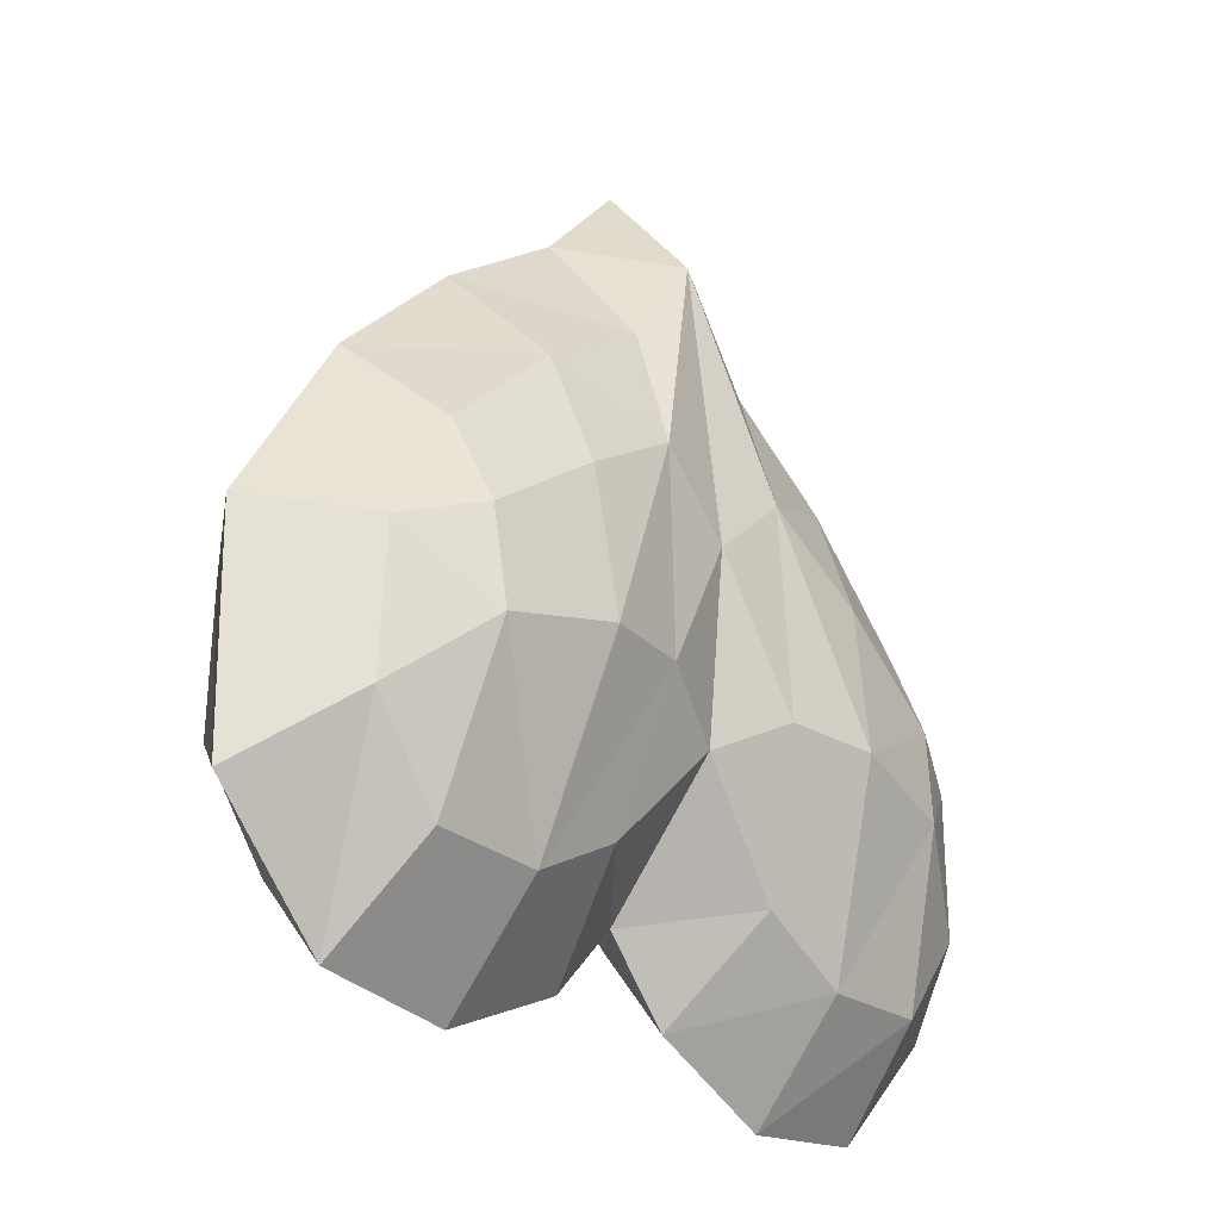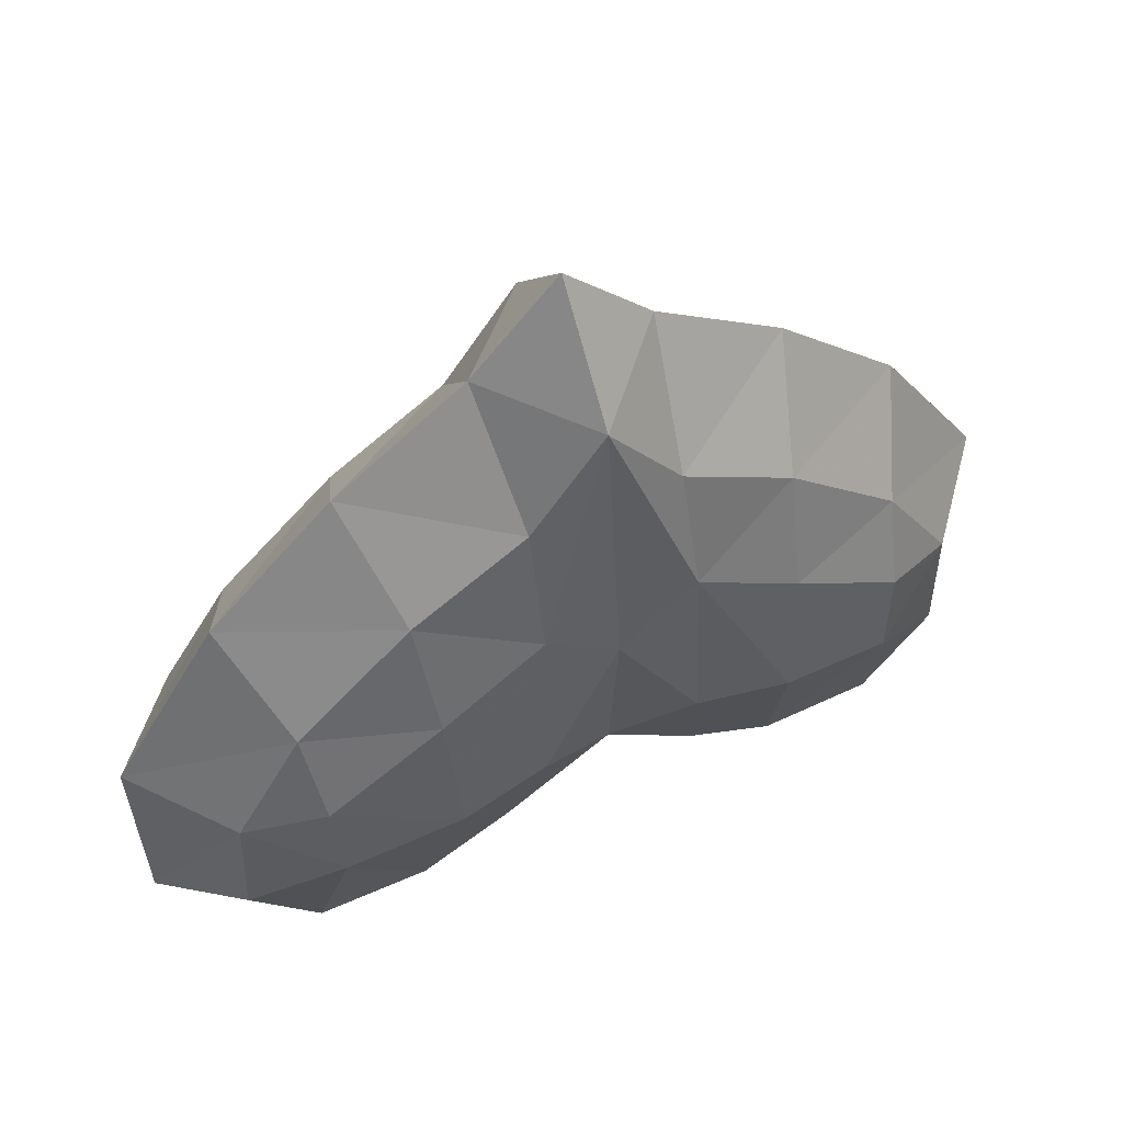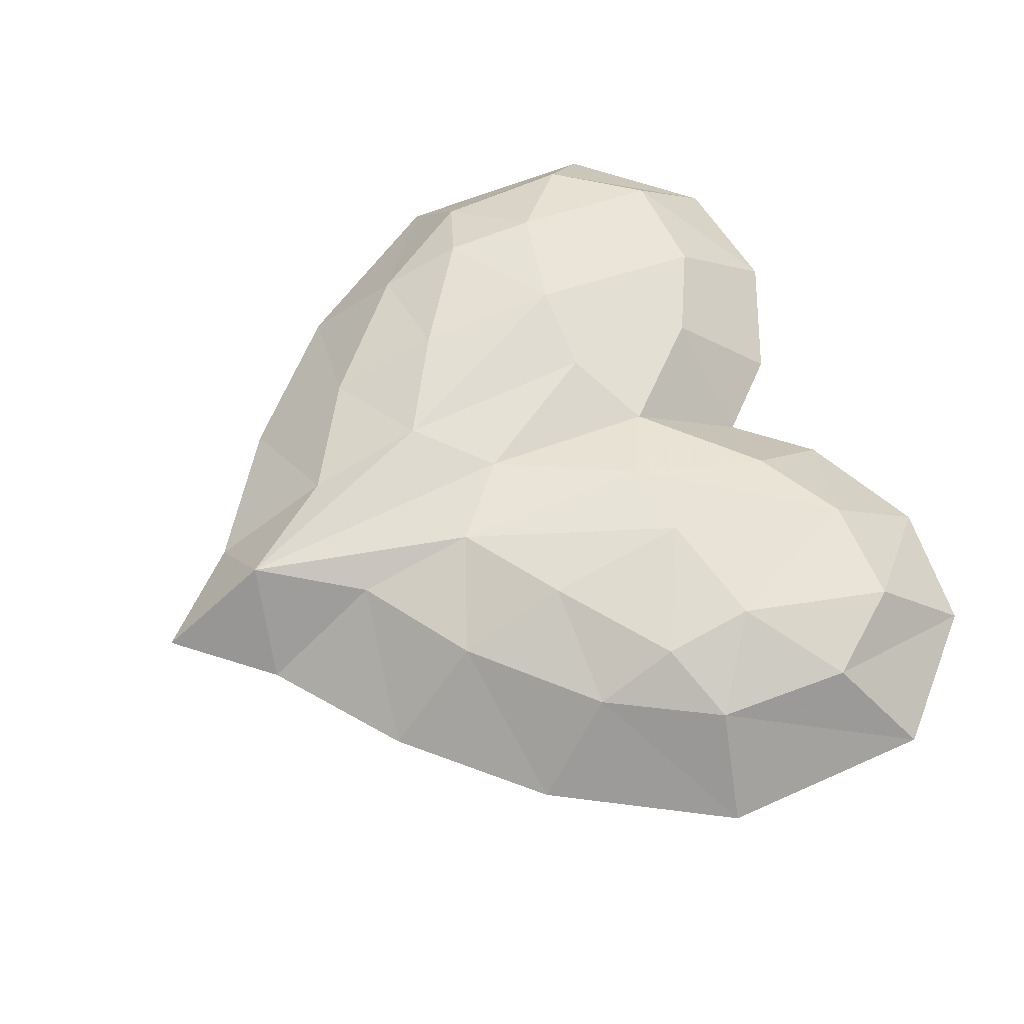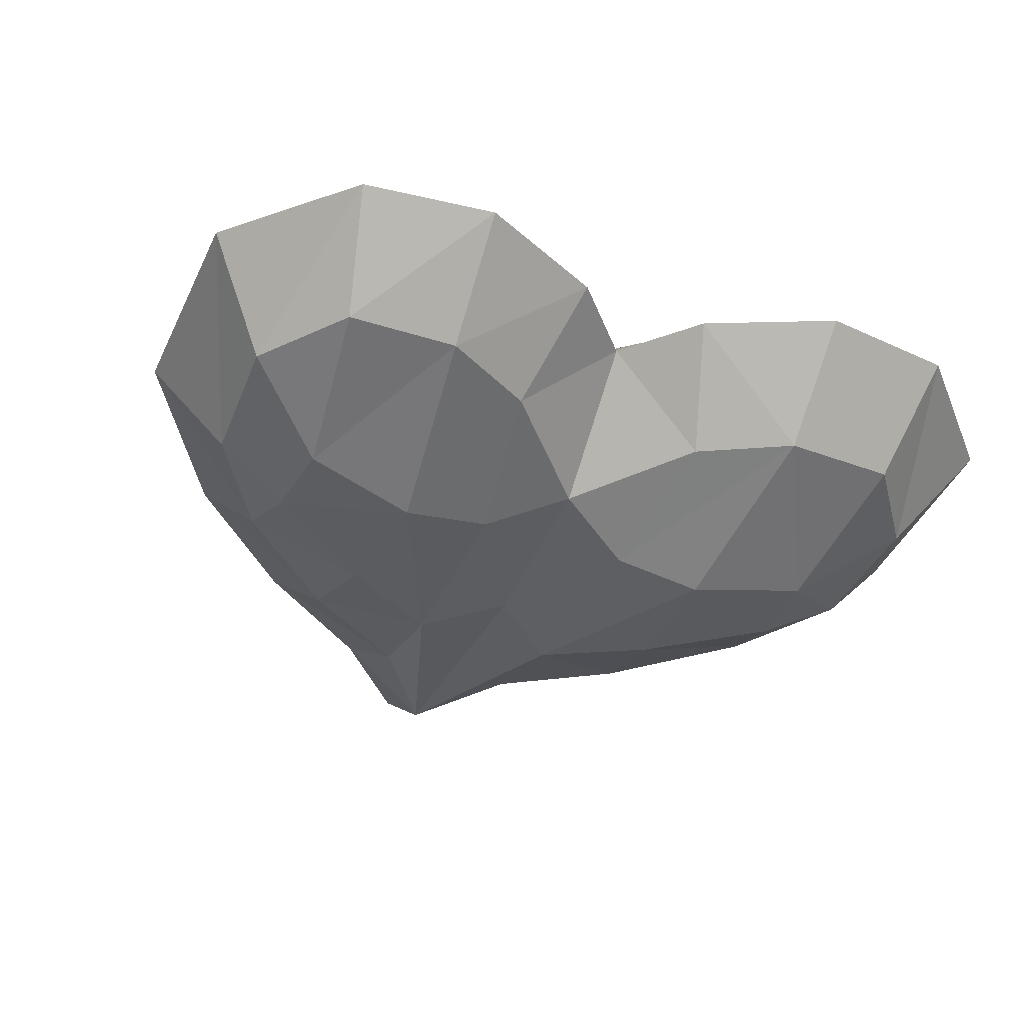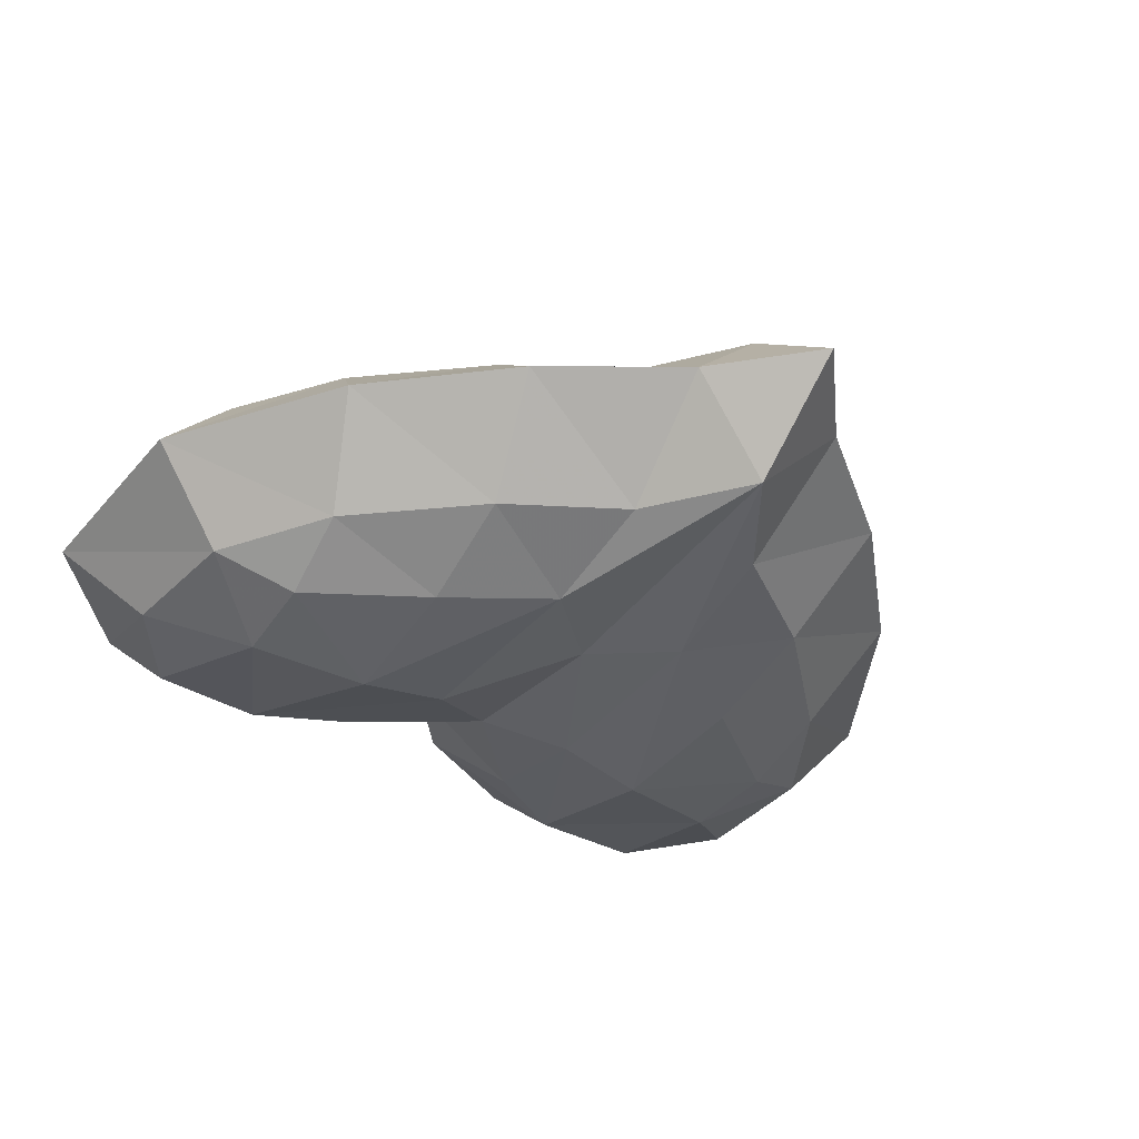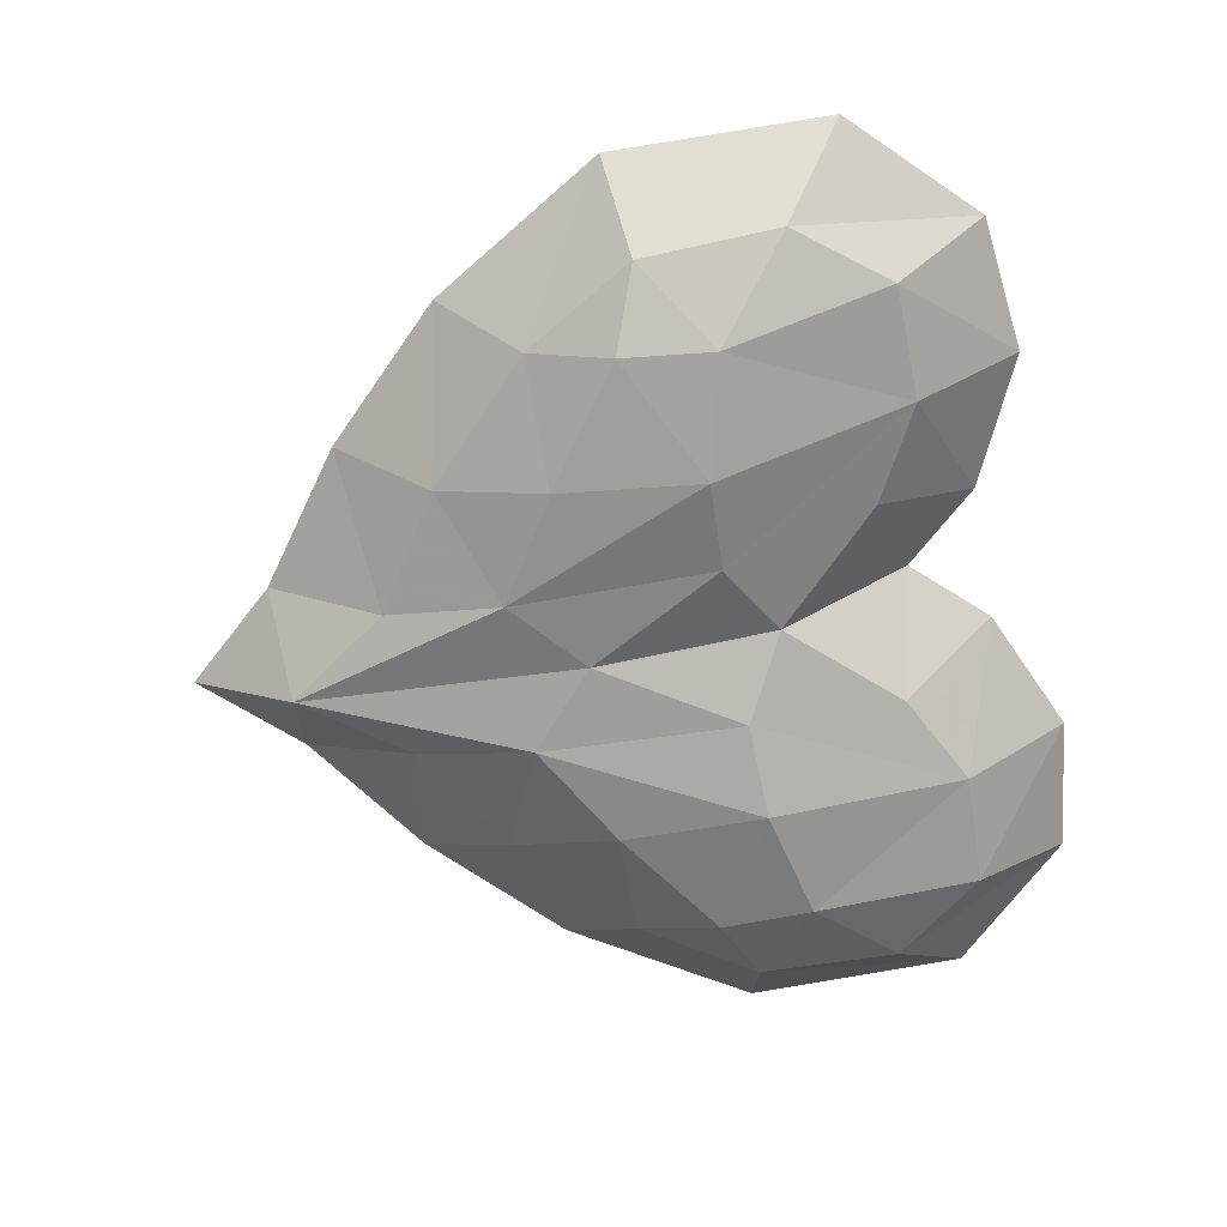
<metadata>
{"format":"obj","ext":"obj","renderer":"f3d","projection":"perspective","resolution":1024,"background":"white","views":[{"elev":-25.4,"azim":129.4,"up":"+Z"},{"elev":56.6,"azim":154.5,"up":"+Z"},{"elev":59.7,"azim":66.0,"up":"+Y"},{"elev":-40.3,"azim":157.2,"up":"+Y"},{"elev":-37.5,"azim":-36.0,"up":"+Y"},{"elev":-67.2,"azim":100.1,"up":"+Y"}]}
</metadata>
<code>
o Plane
v -0.7084 0 0.6504
v 0 0 1.266
v -0.6395 0 -1.495
v 0 0 -1.064
v -1.116 0 0.2459
v -1.082 0 -1.442
v -1.471 0 -0.3335
v -1.46 0 -1.055
v -0.2215 0 -1.305
v -0.2819 0 0.9557
v -0.6357 0.2935 -1.146
v -0.6119 0.2935 0.3327
v -0.2401 0.2935 0.5663
v 0 0.2935 0.9035
v 0 0.3464 -0.6367
v -0.3322 0.2935 -0.9842
v -1.005 0.2935 -1.135
v -0.9878 0.2935 -0.02034
v -1.228 0.2935 -0.8426
v -1.211 0.3034 -0.3869
v -0.5592 0.4912 -0.5035
v 0 0.4003 -0.04249
v -0.2611 0.4389 -0.4928
v -0.9373 0.4457 -0.5937
v -0.9601 0.416 -0.2916
v -0.5878 0.4298 -0.0306
v -0.2476 0.4123 0.1766
v 0.7084 0 0.6504
v 0.6395 0 -1.495
v 1.116 0 0.2459
v 1.082 0 -1.442
v 1.471 0 -0.3335
v 1.46 0 -1.055
v 0.2215 0 -1.305
v 0.2819 0 0.9557
v 0.6357 0.2935 -1.146
v 0.6119 0.2935 0.3327
v 0.2401 0.2935 0.5663
v 0.3322 0.2935 -0.9842
v 1.005 0.2935 -1.135
v 0.9878 0.2935 -0.02034
v 1.228 0.2935 -0.8426
v 1.211 0.3034 -0.3869
v 0.5592 0.4912 -0.5035
v 0.2611 0.4389 -0.4928
v 0.9373 0.4457 -0.5937
v 0.9601 0.416 -0.2916
v 0.5878 0.4298 -0.0306
v 0.2476 0.4123 0.1766
v -0.6357 -0.2935 -1.146
v -0.6119 -0.2935 0.3327
v -0.2401 -0.2935 0.5663
v 0 -0.2935 0.9035
v 0 -0.3464 -0.6367
v -0.3322 -0.2935 -0.9842
v -1.005 -0.2935 -1.135
v -0.9878 -0.2935 -0.02034
v -1.228 -0.2935 -0.8426
v -1.211 -0.3034 -0.3869
v -0.5592 -0.4912 -0.5035
v 0 -0.4003 -0.04249
v -0.2611 -0.4389 -0.4928
v -0.9373 -0.4457 -0.5937
v -0.9601 -0.416 -0.2916
v -0.5878 -0.4298 -0.0306
v -0.2476 -0.4123 0.1766
v 0.6357 -0.2935 -1.146
v 0.6119 -0.2935 0.3327
v 0.2401 -0.2935 0.5663
v 0.3322 -0.2935 -0.9842
v 1.005 -0.2935 -1.135
v 0.9878 -0.2935 -0.02034
v 1.228 -0.2935 -0.8426
v 1.211 -0.3034 -0.3869
v 0.5592 -0.4912 -0.5035
v 0.2611 -0.4389 -0.4928
v 0.9373 -0.4457 -0.5937
v 0.9601 -0.416 -0.2916
v 0.5878 -0.4298 -0.0306
v 0.2476 -0.4123 0.1766
f 12 13 27
f 12 26 18
f 18 25 20
f 16 23 15
f 7 18 20
f 5 12 18
f 9 11 16
f 4 16 15
f 24 19 20
f 1 10 13
f 10 2 14
f 6 19 17
f 3 17 11
f 8 20 19
f 22 23 27
f 21 23 11
f 24 21 11
f 26 27 21
f 25 26 21
f 14 27 13
f 27 14 22
f 24 20 25
f 27 26 12
f 21 24 25
f 21 27 23
f 18 26 25
f 11 23 16
f 11 17 24
f 19 24 17
f 15 23 22
f 12 5 1
f 13 12 1
f 14 13 10
f 18 7 5
f 20 8 7
f 19 6 8
f 17 3 6
f 11 9 3
f 16 4 9
f 37 49 38
f 37 41 48
f 41 43 47
f 39 15 45
f 32 43 41
f 30 41 37
f 34 39 36
f 4 15 39
f 46 43 42
f 28 38 35
f 35 14 2
f 31 40 42
f 29 36 40
f 33 42 43
f 22 49 45
f 44 36 45
f 46 36 44
f 48 44 49
f 47 44 48
f 14 38 49
f 49 22 14
f 46 47 43
f 49 37 48
f 44 47 46
f 44 45 49
f 41 47 48
f 36 39 45
f 36 46 40
f 42 40 46
f 15 22 45
f 37 28 30
f 38 28 37
f 14 35 38
f 41 30 32
f 43 32 33
f 42 33 31
f 40 31 29
f 36 29 34
f 39 34 4
f 51 66 52
f 51 57 65
f 57 59 64
f 55 54 62
f 7 59 57
f 5 57 51
f 9 55 50
f 4 54 55
f 63 59 58
f 1 52 10
f 10 53 2
f 6 56 58
f 3 50 56
f 8 58 59
f 61 66 62
f 60 50 62
f 63 50 60
f 65 60 66
f 64 60 65
f 53 52 66
f 66 61 53
f 63 64 59
f 66 51 65
f 60 64 63
f 60 62 66
f 57 64 65
f 50 55 62
f 50 63 56
f 58 56 63
f 54 61 62
f 51 1 5
f 52 1 51
f 53 10 52
f 57 5 7
f 59 7 8
f 58 8 6
f 56 6 3
f 50 3 9
f 55 9 4
f 68 69 80
f 68 79 72
f 72 78 74
f 70 76 54
f 32 72 74
f 30 68 72
f 34 67 70
f 4 70 54
f 77 73 74
f 28 35 69
f 35 2 53
f 31 73 71
f 29 71 67
f 33 74 73
f 61 76 80
f 75 76 67
f 77 75 67
f 79 80 75
f 78 79 75
f 53 80 69
f 80 53 61
f 77 74 78
f 80 79 68
f 75 77 78
f 75 80 76
f 72 79 78
f 67 76 70
f 67 71 77
f 73 77 71
f 54 76 61
f 68 30 28
f 69 68 28
f 53 69 35
f 72 32 30
f 74 33 32
f 73 31 33
f 71 29 31
f 67 34 29
f 70 4 34

</code>
